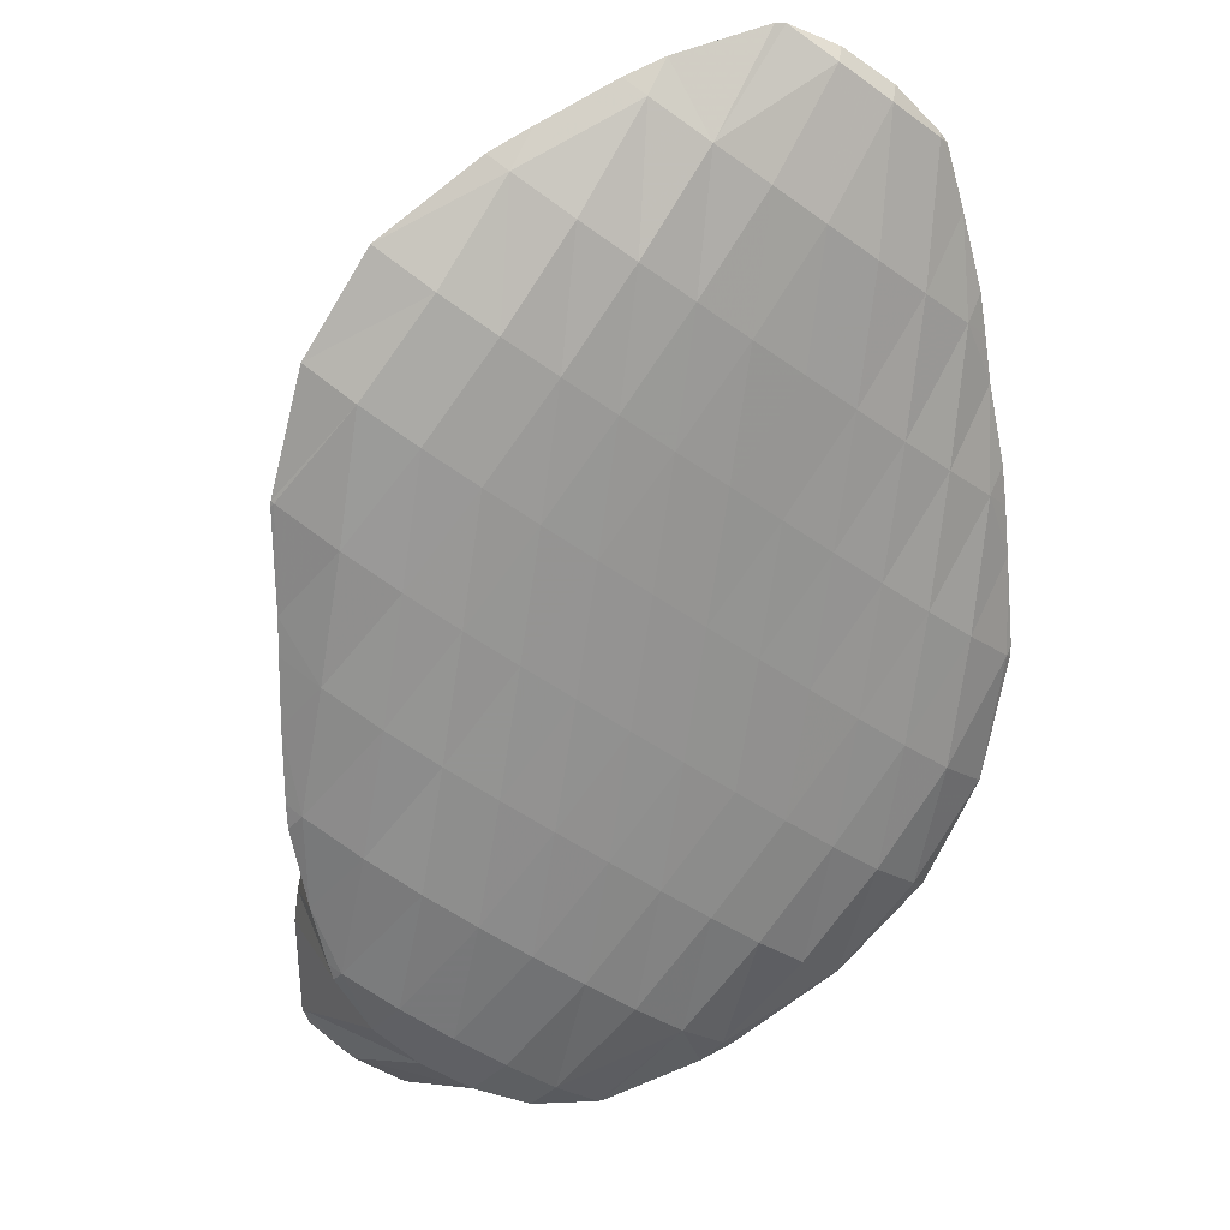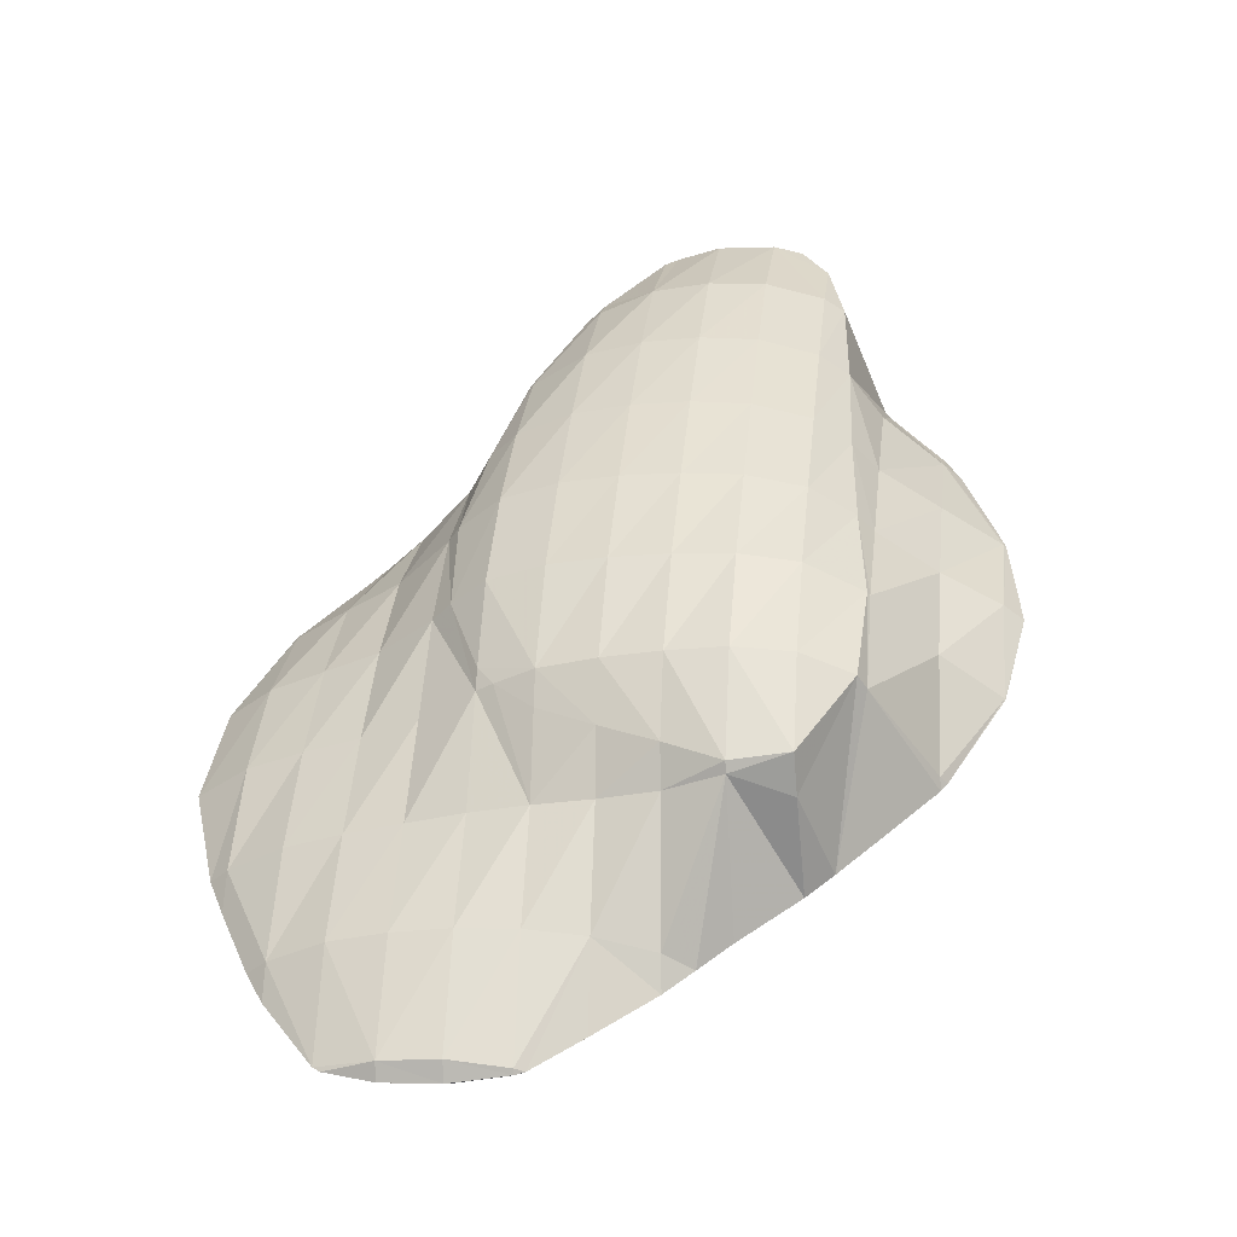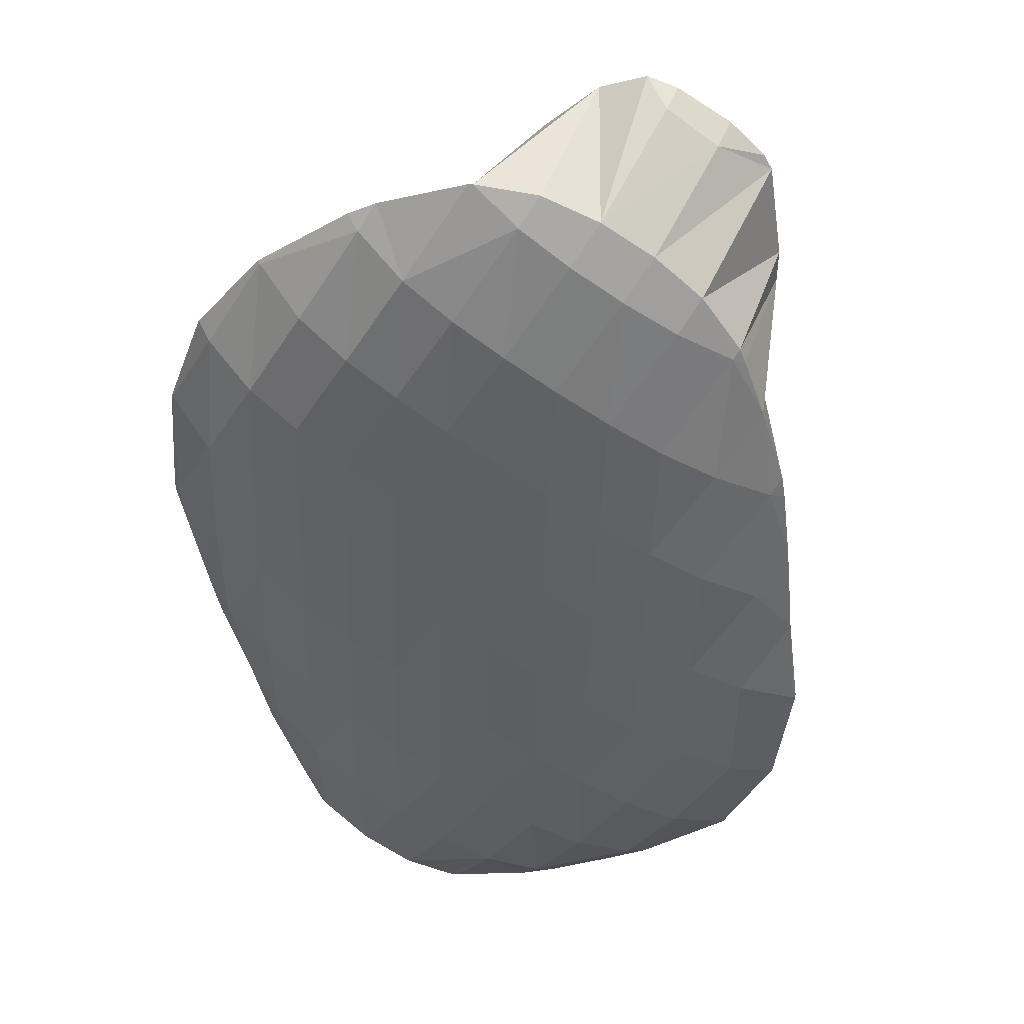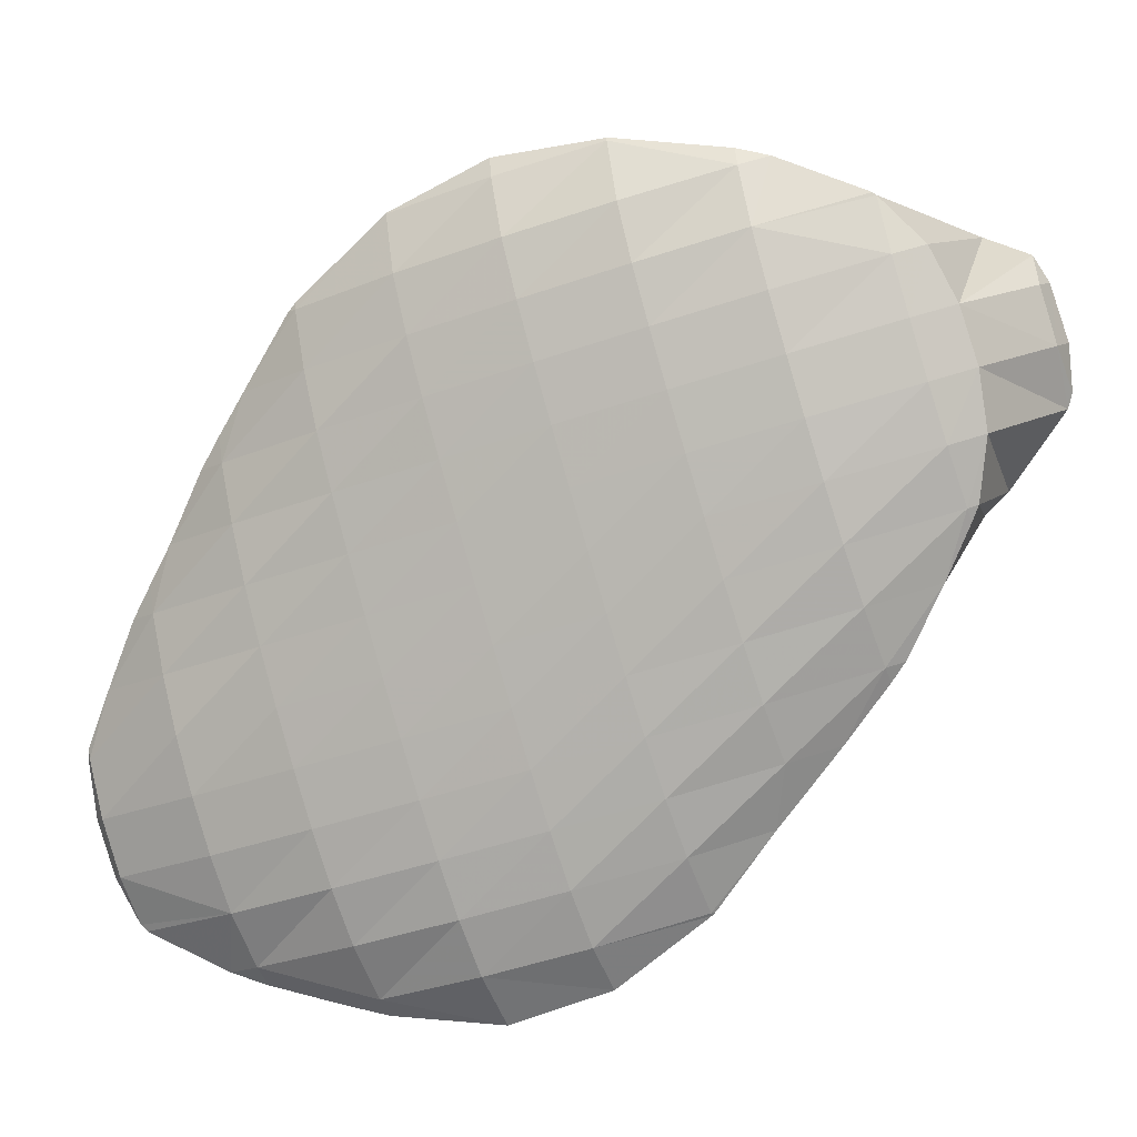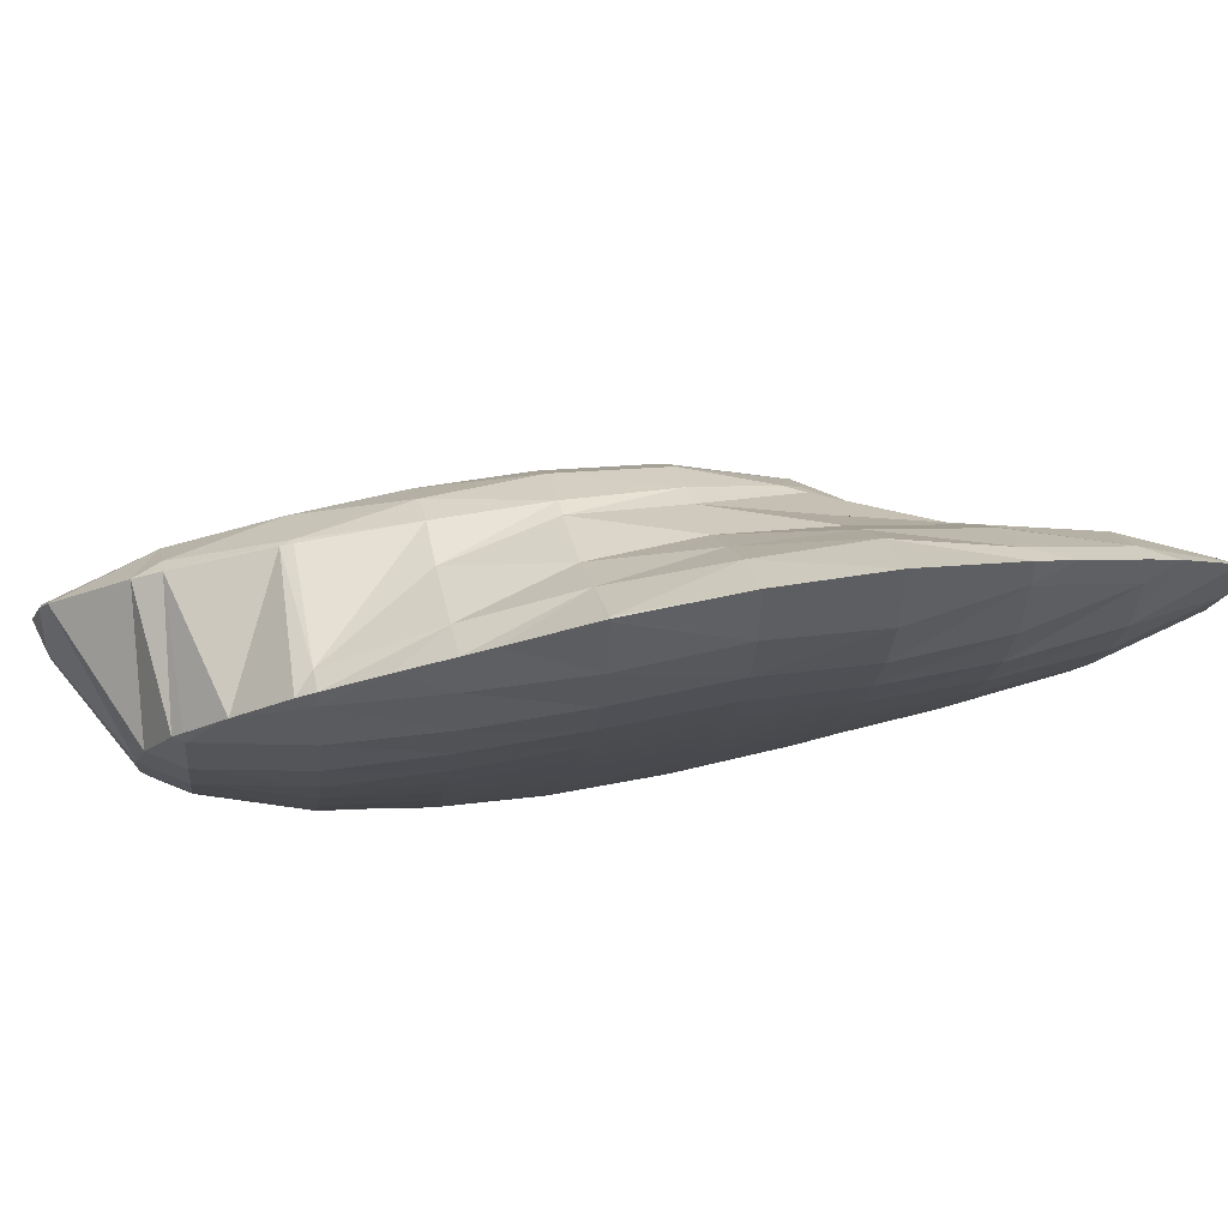
<metadata>
{"format":"obj","ext":"obj","renderer":"f3d","projection":"perspective","resolution":1024,"background":"white","views":[{"elev":-66.3,"azim":-42.3,"up":"+Z"},{"elev":-37.3,"azim":-4.0,"up":"+Y"},{"elev":-50.4,"azim":144.2,"up":"+Z"},{"elev":-76.7,"azim":102.4,"up":"+Z"},{"elev":-23.5,"azim":-101.4,"up":"+Z"}]}
</metadata>
<code>
v 301.8 224.2 120.4
v 301.9 224.3 120.4
v 301.9 224.2 120.4
v 301.8 221.5 120.2
v 300.5 221.8 120.7
v 301.5 219 120.6
v 300 219.2 121.1
v 301.1 216.5 121.5
v 300.6 216.6 121.7
v 300.9 215.7 122
v 303.5 226 120.4
v 303.4 224 120
v 303.2 221.3 120.1
v 302.9 218.8 120.5
v 302.6 216.3 121.1
v 301.6 214 122.4
v 302.2 213.9 122.2
v 302 213.1 122.7
v 304 226.6 120.4
v 305 227.8 120.4
v 305 226.4 120.1
v 304.8 223.8 119.9
v 304.6 221.2 120.2
v 304.3 218.7 120.6
v 304 216.1 121.1
v 303.6 213.7 121.9
v 303.2 211.4 123.3
v 306.2 229 120.4
v 306.6 229.4 120.4
v 306.6 228.9 120.2
v 306.5 226.3 119.9
v 306.2 223.6 120
v 306 221.1 120.3
v 305.7 218.5 120.8
v 305.4 216 121.3
v 305 213.5 122
v 303.3 211.3 123.3
v 304.6 211.1 123.2
v 304.5 210.9 123.6
v 308.1 230.5 120.4
v 308.1 228.7 120
v 307.9 226.1 120
v 307.6 223.5 120.2
v 307.3 221 120.6
v 307 218.4 121
v 306.7 215.9 121.6
v 306.4 213.4 122.3
v 305.9 211 123.5
v 305.8 210.8 123.9
v 309.3 231.3 120.5
v 309.6 231.6 120.5
v 309.6 231.3 120.4
v 309.5 228.6 120
v 309.2 226 120.1
v 309 223.4 120.4
v 308.7 220.9 120.9
v 308.4 218.3 121.3
v 308.1 215.8 121.9
v 307.7 213.3 122.7
v 307.2 211 124.1
v 307.2 210.9 124.2
v 311 232 120.7
v 311 231.1 120.4
v 310.9 228.4 120.2
v 310.6 225.9 120.4
v 310.3 223.3 120.7
v 310 220.8 121.2
v 309.7 218.2 121.7
v 309.4 215.7 122.3
v 309 213.3 123.2
v 307.5 211 124.2
v 308.7 211.7 124.3
v 312.4 232.1 121
v 312.4 231 120.6
v 312.2 228.3 120.4
v 312 225.8 120.6
v 311.7 223.2 121
v 311.4 220.7 121.5
v 311.1 218.1 122
v 310.7 215.6 122.8
v 310.3 213.3 124
v 310.2 212.7 124.4
v 313.7 232 121.3
v 313.7 230.9 120.9
v 313.6 228.2 120.7
v 313.3 225.7 120.9
v 313 223.1 121.3
v 312.7 220.6 121.8
v 312.4 218.1 122.4
v 312 215.6 123.4
v 310.9 213.3 124.4
v 311.7 213.9 124.5
v 315.1 231.6 121.6
v 315.1 230.8 121.3
v 314.9 228.1 121.1
v 314.7 225.6 121.3
v 314.4 223 121.7
v 314.1 220.5 122.2
v 313.7 218 122.9
v 313.3 215.6 124.1
v 313.2 215 124.5
v 316.3 230.8 122
v 316.3 230.7 122.1
v 316.2 228.1 121.6
v 316 225.5 121.7
v 315.7 222.9 122.1
v 315.4 220.4 122.7
v 315 218 123.6
v 313.8 215.6 124.6
v 314.7 216.4 124.6
v 317.5 228.9 122.7
v 317.5 228.1 122.5
v 317.3 225.4 122.4
v 317 222.9 122.7
v 316.7 220.4 123.3
v 316.3 218 124.5
v 316.2 217.8 124.6
v 317.8 228.1 122.9
v 318.5 225.7 123.5
v 318.5 225.5 123.5
v 318.2 222.9 123.6
v 317.9 220.4 124.4
v 316.4 218 124.6
v 317.9 220.4 124.4
v 318.5 225.5 123.5
v 318.6 222.9 124.1
v 317.9 220.4 124.4
v 301.9 224.2 120.5
v 301.5 221.8 121.7
v 301.2 219.3 122.2
v 301 216.7 122.1
v 303.1 224.3 121.6
v 302.7 221.8 122.5
v 302.4 219.3 122.9
v 302.2 216.7 123.1
v 302 214 122.9
v 304.8 226.7 121.4
v 304.3 224.3 122.6
v 304 221.8 123.3
v 303.7 219.3 123.6
v 303.5 216.7 123.8
v 303.3 214 123.8
v 306.5 229.1 120.9
v 305.8 226.9 123
v 305.4 224.5 124.1
v 305.1 221.9 124.5
v 304.9 219.3 124.4
v 304.8 216.6 124.4
v 304.6 214 124.3
v 304.4 211.3 123.9
v 307.2 229.5 123.9
v 307.3 229.8 123.8
v 306.3 227 124.2
v 305.6 224.5 124.6
v 305.5 222 125
v 306.2 219.8 125.6
v 306.1 219.3 125.5
v 306.1 216.6 124.9
v 305.9 213.9 124.7
v 305.8 211.2 124.3
v 308.6 232 123.7
v 309 232.6 123.6
v 306.5 219.3 125.8
v 307.4 218.5 126.1
v 307.4 216.5 125.4
v 307.3 213.8 125
v 307.2 211 124.3
v 310.5 234.2 123.6
v 308.7 217.8 126.5
v 308.7 216.4 125.8
v 308.7 213.6 125
v 310.9 234.4 123.6
v 311.9 234.5 123.8
v 312.1 234.1 123.2
v 310 217.2 126.9
v 310 216.4 126.3
v 310.1 213.4 124.8
v 313.3 234.4 124.1
v 313.4 234.1 123.6
v 311.3 216.5 127.3
v 311.3 216.3 127.1
v 314 234.1 124.3
v 314.5 233.2 124.6
v 312.6 216.6 127.5
v 312.8 216.1 126.7
v 314.8 231.5 125
v 315.7 228.6 124.4
v 314.7 228.9 125.5
v 315.3 226.2 125.3
v 314.6 226.4 126
v 314.9 223.7 126.1
v 314.5 223.8 126.5
v 314.6 221.2 126.9
v 314.5 221.3 127
v 314.3 218.6 127
v 314.1 218.7 127.4
v 317.3 228.2 123.2
v 316.9 225.9 124.4
v 316.5 223.4 125.1
v 316.3 220.8 125.5
v 316.2 218 124.8
v 318.4 225.5 123.6
v 318.1 223.1 124.4
v 317.9 220.4 124.4
v 307.3 229.5 124
v 306.9 227.1 124.9
v 306.5 224.6 125.6
v 306.3 222 125.9
v 308.9 232 124
v 308.4 229.6 125.1
v 308.1 227.1 125.8
v 307.8 224.6 126.3
v 307.5 222 126.5
v 307.4 219.3 126.4
v 310.1 232 124.9
v 309.7 229.5 125.7
v 309.4 227 126.2
v 309.1 224.5 126.7
v 308.9 221.9 127
v 308.7 219.3 126.9
v 311.9 234.3 124.1
v 311.4 231.9 125.3
v 311.1 229.5 126
v 310.8 226.9 126.5
v 310.5 224.4 127
v 310.2 221.8 127.3
v 310 219.2 127.4
v 313.2 234.2 124.4
v 312.8 231.8 125.5
v 312.5 229.3 126.2
v 312.2 226.8 126.7
v 311.9 224.3 127.2
v 311.6 221.7 127.6
v 311.4 219.1 127.7
v 314.3 231.6 125.3
v 313.9 229.1 126
v 313.6 226.6 126.5
v 313.3 224.1 127.1
v 313 221.5 127.6
v 312.8 219 127.8
g foo
f 1 2 3
f 1 3 4
f 1 4 5
f 5 4 6
f 5 6 7
f 7 6 8
f 7 8 9
f 10 9 8
f 11 12 3
f 11 3 2
f 13 4 12
f 4 3 12
f 14 6 13
f 6 4 13
f 15 8 14
f 8 6 14
f 10 8 16
f 16 8 17
f 17 8 15
f 18 16 17
f 19 20 21
f 19 21 11
f 11 21 12
f 12 21 22
f 23 13 22
f 13 12 22
f 24 14 23
f 14 13 23
f 25 15 24
f 15 14 24
f 26 17 25
f 17 15 25
f 18 17 26
f 18 26 27
f 28 29 30
f 28 30 20
f 20 30 21
f 21 30 31
f 32 22 31
f 22 21 31
f 33 23 32
f 23 22 32
f 34 24 33
f 24 23 33
f 35 25 34
f 25 24 34
f 36 26 35
f 26 25 35
f 27 26 37
f 37 26 38
f 38 26 36
f 39 37 38
f 40 41 30
f 40 30 29
f 42 31 41
f 31 30 41
f 43 32 42
f 32 31 42
f 44 33 43
f 33 32 43
f 45 34 44
f 34 33 44
f 46 35 45
f 35 34 45
f 47 36 46
f 36 35 46
f 48 38 47
f 38 36 47
f 39 38 48
f 39 48 49
f 50 51 52
f 50 52 40
f 40 52 41
f 41 52 53
f 54 42 53
f 42 41 53
f 55 43 54
f 43 42 54
f 56 44 55
f 44 43 55
f 57 45 56
f 45 44 56
f 58 46 57
f 46 45 57
f 59 47 58
f 47 46 58
f 60 48 59
f 48 47 59
f 49 48 60
f 49 60 61
f 62 63 52
f 62 52 51
f 64 53 63
f 53 52 63
f 65 54 64
f 54 53 64
f 66 55 65
f 55 54 65
f 67 56 66
f 56 55 66
f 68 57 67
f 57 56 67
f 69 58 68
f 58 57 68
f 70 59 69
f 59 58 69
f 71 60 72
f 72 60 70
f 70 60 59
f 71 61 60
f 73 74 63
f 73 63 62
f 75 64 74
f 64 63 74
f 76 65 75
f 65 64 75
f 77 66 76
f 66 65 76
f 78 67 77
f 67 66 77
f 79 68 78
f 68 67 78
f 80 69 79
f 69 68 79
f 81 70 80
f 70 69 80
f 72 70 81
f 72 81 82
f 83 84 74
f 83 74 73
f 85 75 84
f 75 74 84
f 86 76 85
f 76 75 85
f 87 77 86
f 77 76 86
f 88 78 87
f 78 77 87
f 89 79 88
f 79 78 88
f 90 80 89
f 80 79 89
f 91 81 92
f 92 81 90
f 90 81 80
f 91 82 81
f 93 94 84
f 93 84 83
f 95 85 94
f 85 84 94
f 96 86 95
f 86 85 95
f 97 87 96
f 87 86 96
f 98 88 97
f 88 87 97
f 99 89 98
f 89 88 98
f 100 90 99
f 90 89 99
f 92 90 100
f 92 100 101
f 93 102 94
f 103 104 102
f 102 104 94
f 94 104 95
f 105 96 104
f 96 95 104
f 106 97 105
f 97 96 105
f 107 98 106
f 98 97 106
f 108 99 107
f 99 98 107
f 109 100 110
f 110 100 108
f 108 100 99
f 109 101 100
f 111 112 104
f 111 104 103
f 113 105 112
f 105 104 112
f 114 106 113
f 106 105 113
f 115 107 114
f 107 106 114
f 116 108 115
f 108 107 115
f 110 108 116
f 110 116 117
f 111 118 112
f 119 120 118
f 118 120 112
f 112 120 113
f 121 114 120
f 114 113 120
f 122 115 121
f 115 114 121
f 123 116 124
f 124 116 122
f 122 116 115
f 123 117 116
f 119 125 120
f 126 121 120
f 126 120 125
f 127 122 121
f 127 121 126
f 127 124 122
f 128 2 1
f 128 1 5
f 128 5 129
f 129 5 7
f 129 7 130
f 130 7 9
f 130 9 131
f 131 9 10
f 132 11 2
f 132 2 128
f 133 132 129
f 132 128 129
f 134 133 130
f 133 129 130
f 135 134 131
f 134 130 131
f 16 136 10
f 10 136 131
f 131 136 135
f 136 16 18
f 137 20 19
f 11 132 19
f 19 132 137
f 137 132 138
f 139 138 133
f 138 132 133
f 140 139 134
f 139 133 134
f 141 140 135
f 140 134 135
f 142 141 136
f 141 135 136
f 136 18 27
f 136 27 142
f 143 29 28
f 20 137 28
f 28 137 143
f 143 137 144
f 145 144 138
f 144 137 138
f 146 145 139
f 145 138 139
f 147 146 140
f 146 139 140
f 148 147 141
f 147 140 141
f 149 148 142
f 148 141 142
f 37 150 27
f 27 150 142
f 142 150 149
f 150 37 39
f 151 152 143
f 143 152 29
f 29 152 40
f 153 143 144
f 153 151 143
f 154 144 145
f 154 153 144
f 155 145 146
f 155 154 145
f 156 155 157
f 155 146 157
f 146 147 157
f 158 157 148
f 157 147 148
f 159 158 149
f 158 148 149
f 160 159 150
f 159 149 150
f 150 39 49
f 150 49 160
f 161 162 51
f 161 51 50
f 40 161 50
f 40 152 161
f 156 157 163
f 164 163 165
f 163 157 165
f 157 158 165
f 166 165 159
f 165 158 159
f 167 166 160
f 166 159 160
f 160 49 61
f 160 61 167
f 51 162 62
f 162 168 62
f 169 165 170
f 169 164 165
f 171 170 166
f 170 165 166
f 72 171 71
f 71 171 167
f 167 171 166
f 167 61 71
f 172 173 174
f 172 174 168
f 174 73 168
f 73 62 168
f 175 170 176
f 175 169 170
f 177 176 171
f 176 170 171
f 171 72 82
f 171 82 177
f 178 179 174
f 178 174 173
f 174 83 73
f 174 179 83
f 180 176 181
f 180 175 176
f 92 181 91
f 91 181 177
f 177 181 176
f 177 82 91
f 178 182 179
f 179 182 83
f 182 183 83
f 183 93 83
f 184 181 185
f 184 180 181
f 181 92 101
f 181 101 185
f 183 186 102
f 183 102 93
f 187 103 188
f 103 102 188
f 102 186 188
f 188 189 187
f 188 190 189
f 190 191 189
f 190 192 191
f 192 193 191
f 192 194 193
f 194 195 193
f 194 196 195
f 109 110 195
f 109 195 196
f 109 196 185
f 185 196 184
f 185 101 109
f 197 111 103
f 197 103 187
f 198 197 189
f 197 187 189
f 199 198 191
f 198 189 191
f 200 199 193
f 199 191 193
f 201 200 195
f 200 193 195
f 195 110 117
f 195 117 201
f 197 118 111
f 118 197 119
f 119 197 202
f 202 197 198
f 203 202 199
f 202 198 199
f 204 203 200
f 203 199 200
f 124 204 123
f 123 204 201
f 201 204 200
f 201 117 123
f 202 125 119
f 203 126 125
f 203 125 202
f 204 127 126
f 204 126 203
f 204 124 127
f 205 152 151
f 205 151 153
f 205 153 206
f 206 153 154
f 206 154 207
f 207 154 155
f 207 155 208
f 208 155 156
f 209 162 161
f 152 205 161
f 161 205 209
f 209 205 210
f 211 210 206
f 210 205 206
f 212 211 207
f 211 206 207
f 213 212 208
f 212 207 208
f 163 214 156
f 156 214 208
f 208 214 213
f 214 163 164
f 215 168 162
f 215 162 209
f 216 215 210
f 215 209 210
f 217 216 211
f 216 210 211
f 218 217 212
f 217 211 212
f 219 218 213
f 218 212 213
f 220 219 214
f 219 213 214
f 214 164 169
f 214 169 220
f 221 173 172
f 168 215 172
f 172 215 221
f 221 215 222
f 223 222 216
f 222 215 216
f 224 223 217
f 223 216 217
f 225 224 218
f 224 217 218
f 226 225 219
f 225 218 219
f 227 226 220
f 226 219 220
f 220 169 175
f 220 175 227
f 228 178 173
f 228 173 221
f 229 228 222
f 228 221 222
f 230 229 223
f 229 222 223
f 231 230 224
f 230 223 224
f 232 231 225
f 231 224 225
f 233 232 226
f 232 225 226
f 234 233 227
f 233 226 227
f 227 175 180
f 227 180 234
f 228 182 178
f 182 228 183
f 183 228 235
f 235 228 229
f 236 235 230
f 235 229 230
f 237 236 231
f 236 230 231
f 238 237 232
f 237 231 232
f 239 238 233
f 238 232 233
f 240 239 234
f 239 233 234
f 234 180 184
f 234 184 240
f 235 186 183
f 236 188 186
f 236 186 235
f 237 190 188
f 237 188 236
f 238 192 190
f 238 190 237
f 239 194 192
f 239 192 238
f 240 196 194
f 240 194 239
f 240 184 196
g

</code>
